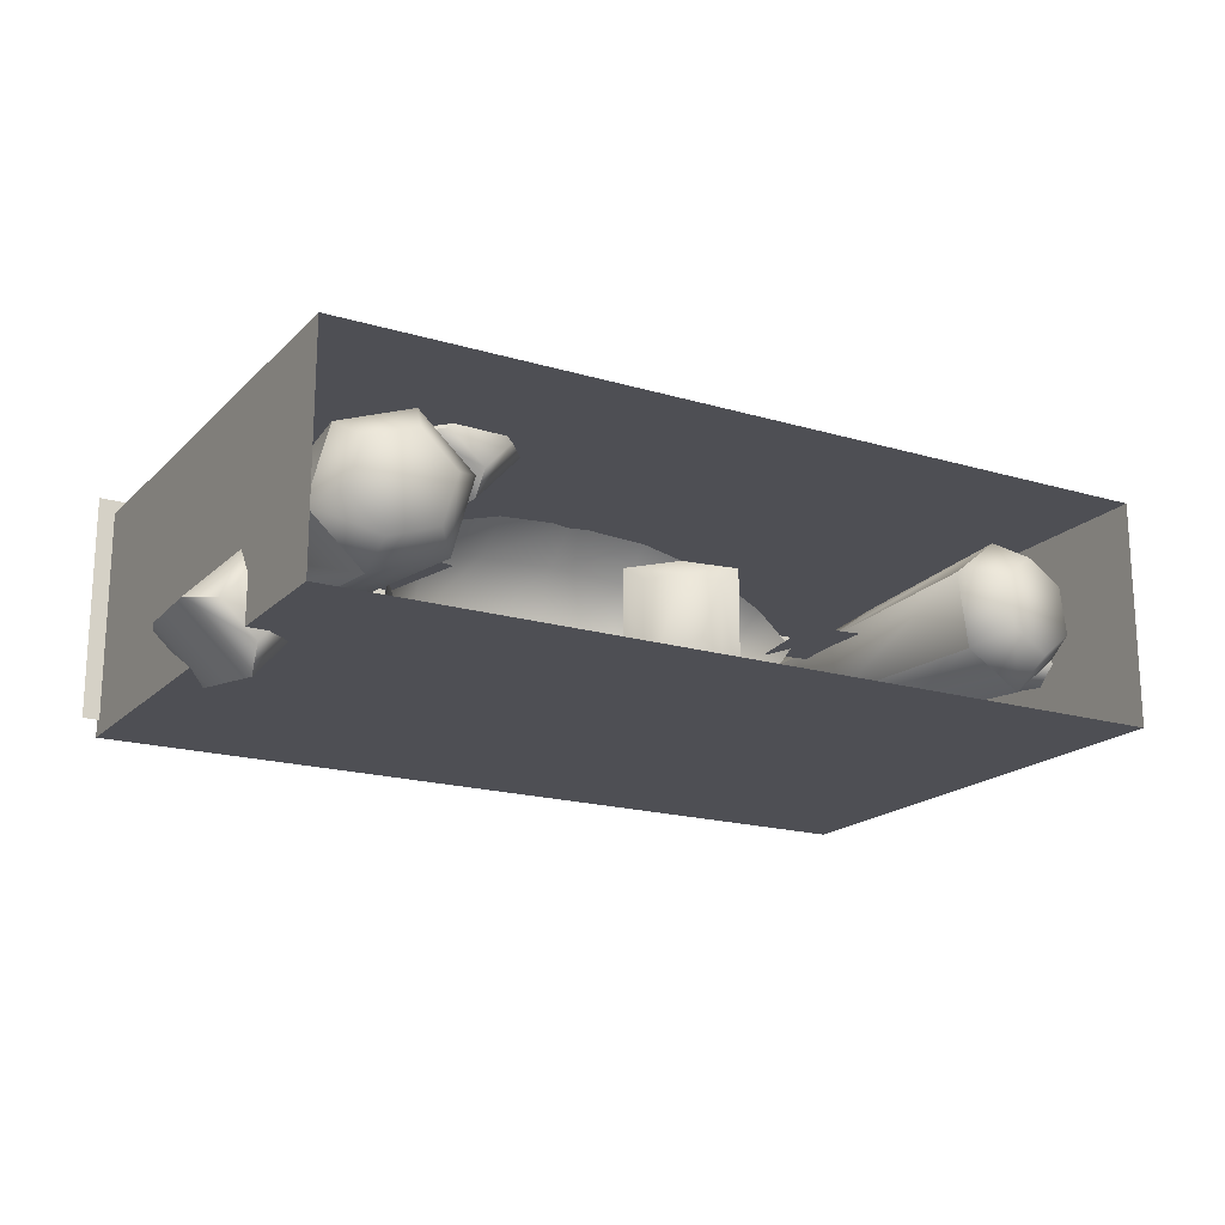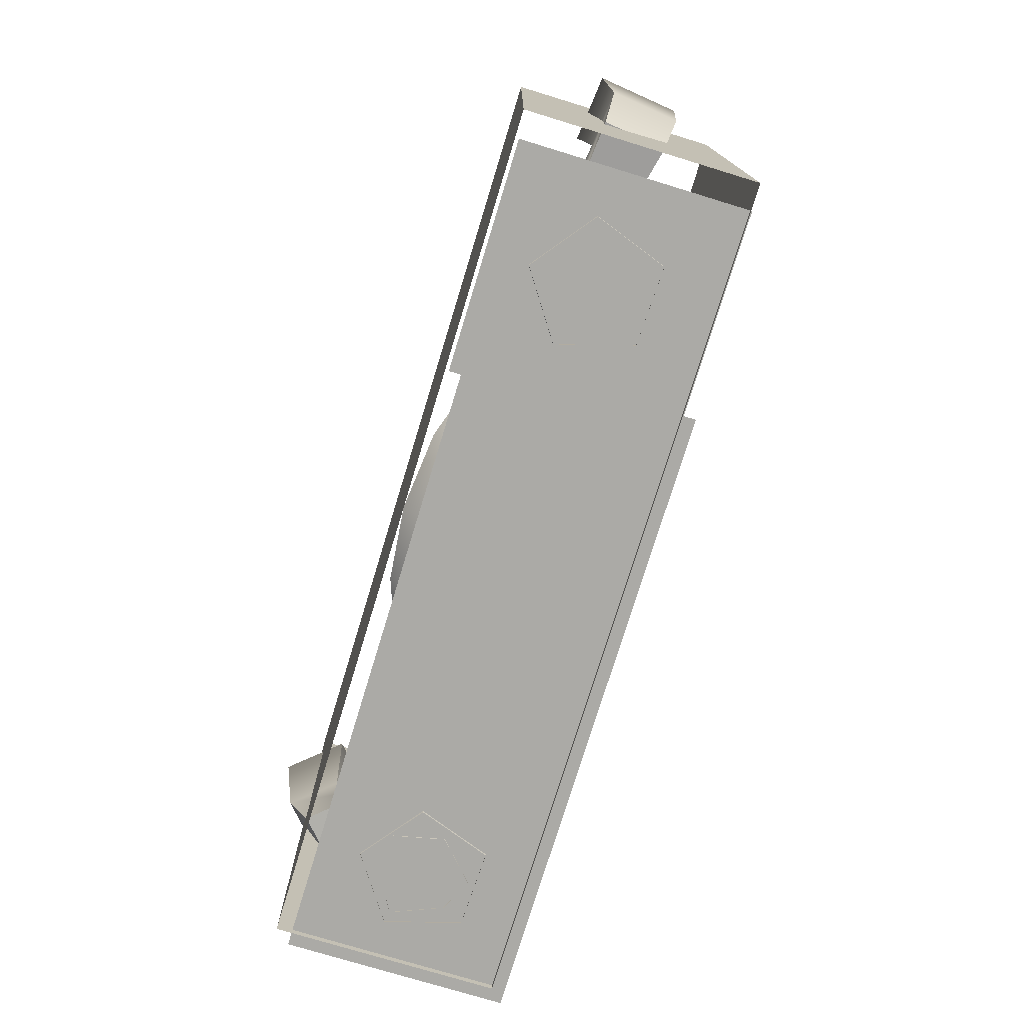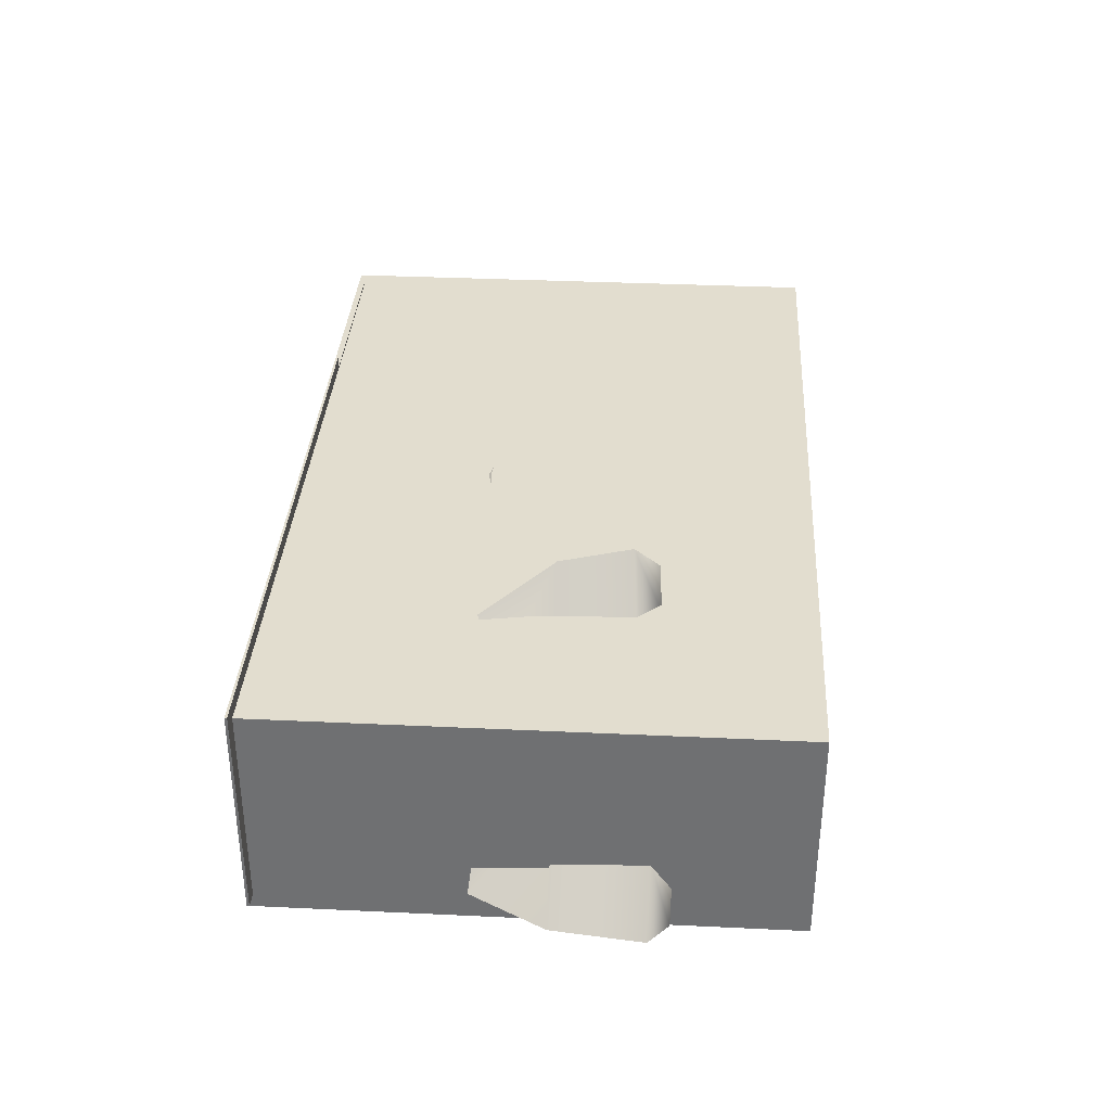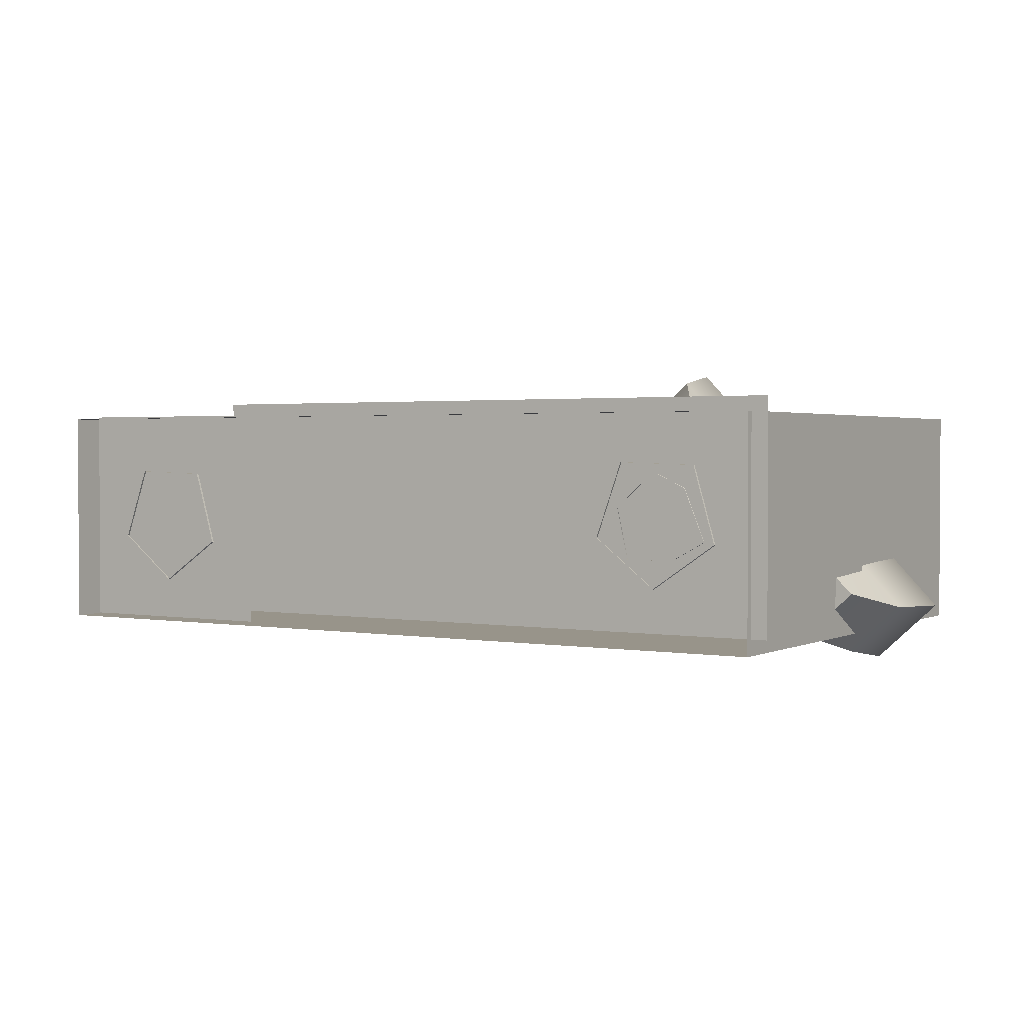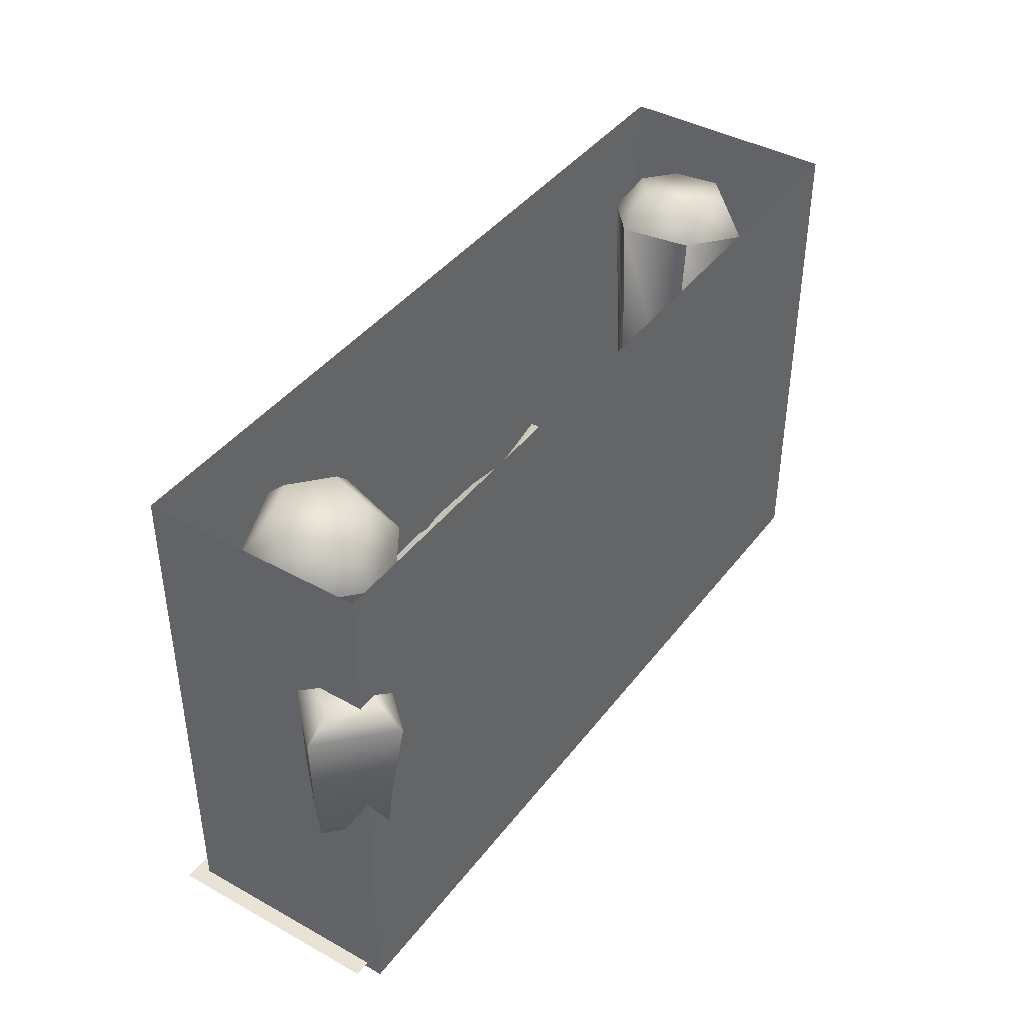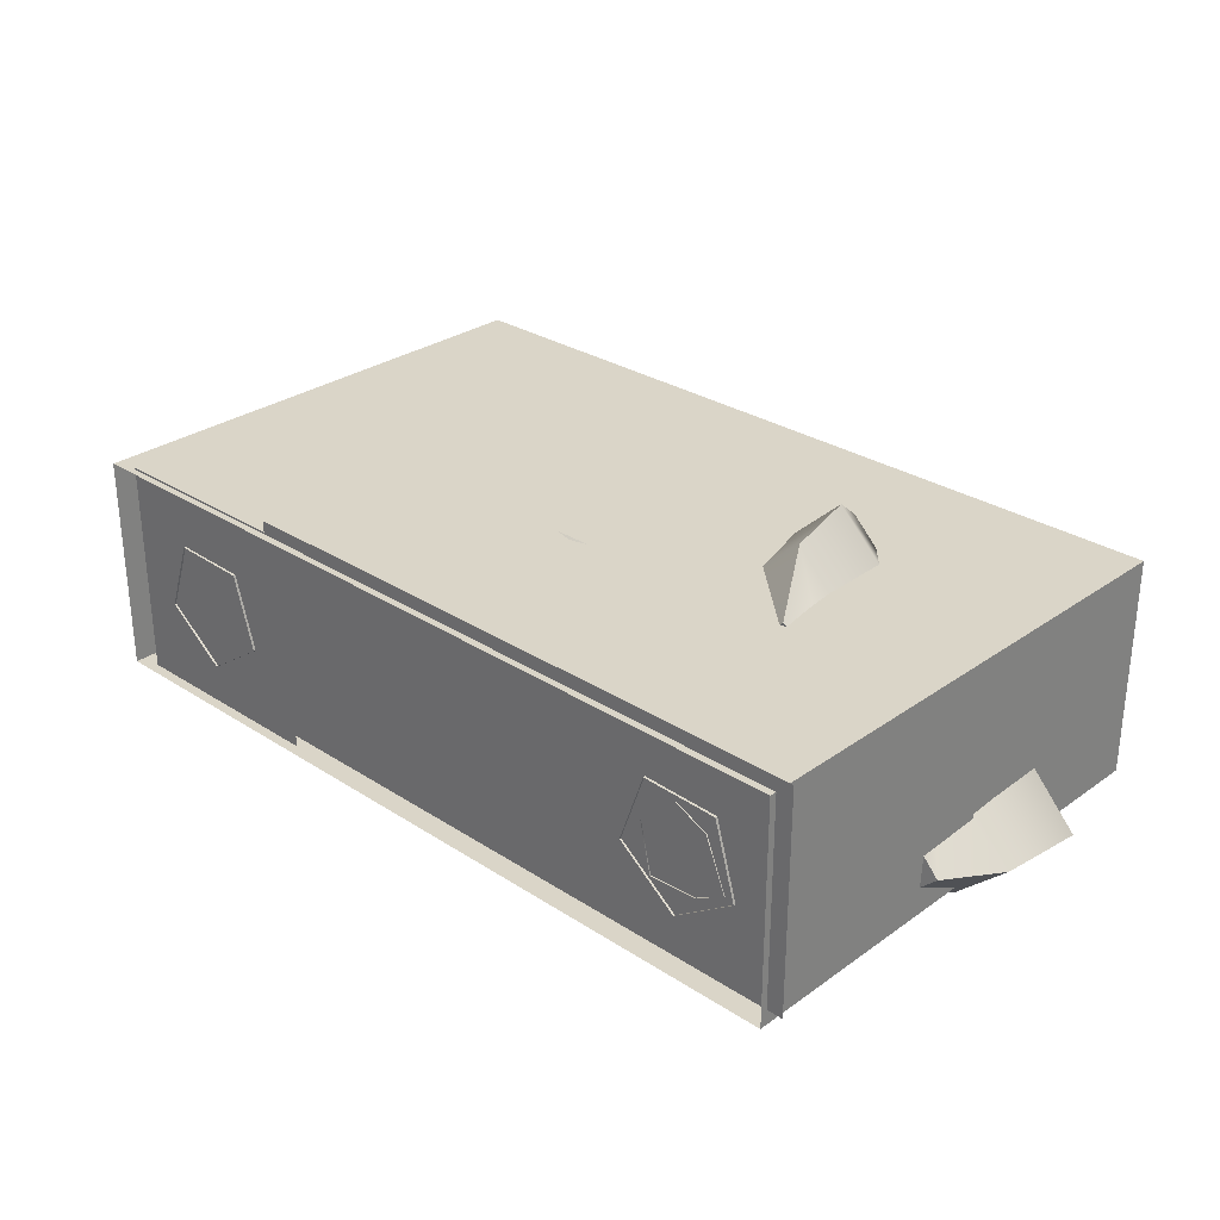
<metadata>
{"format":"obj","ext":"obj","renderer":"f3d","projection":"perspective","resolution":1024,"background":"white","views":[{"elev":-18.4,"azim":-29.8,"up":"+Y"},{"elev":-75.7,"azim":73.0,"up":"+Z"},{"elev":34.8,"azim":-86.4,"up":"+Y"},{"elev":1.8,"azim":-148.0,"up":"+Y"},{"elev":41.4,"azim":-56.1,"up":"+Z"},{"elev":29.2,"azim":-136.3,"up":"+Y"}]}
</metadata>
<code>
v 2.874 1.697 0.04715
v -3.008 1.697 0.04715
v -3.008 -1.371 0.04715
v 2.874 -1.371 0.04715
v 5.62 1.534 0.04715
v 2.553 1.534 0.04715
v 2.553 -1.534 0.04715
v 5.62 -1.534 0.04715
v -2.73 1.697 0.04715
v -5.797 1.697 0.04715
v -5.797 -1.371 0.04715
v -2.73 -1.371 0.04715
v 2.699 -0.415 2.792
v 2.699 -0.5869 3.207
v 2.063 -1.085 2.995
v 2.063 -0.7669 2.441
v 2.699 0.5869 3.207
v 2.699 0.415 2.792
v 2.063 0.7669 2.441
v 2.063 1.085 2.995
v 2.699 -3.305e-16 2.621
v 2.063 -2.526e-16 2.123
v 1.111 -1.417 2.771
v 1.111 -1.002 2.206
v 1.111 1.002 2.206
v 1.111 1.417 2.771
v 1.111 -1.36e-16 1.641
v -0.01225 -1.534 2.646
v -0.01225 -1.085 2.123
v -0.01225 1.085 2.123
v -0.01225 1.534 2.646
v -0.01225 1.5e-18 1.524
v -1.135 -1.417 2.771
v -1.135 -1.002 2.206
v -1.135 1.002 2.206
v -1.135 1.417 2.771
v -1.135 1.39e-16 1.641
v -2.087 -1.085 2.995
v -2.087 -0.7669 2.441
v -2.087 0.7669 2.441
v -2.087 1.085 2.995
v -2.087 2.556e-16 2.123
v -2.723 -0.5869 3.207
v -2.723 -0.415 2.792
v -2.723 0.415 2.792
v -2.723 0.5869 3.207
v -2.723 3.335e-16 2.621
v 2.991 -3.663e-16 3.533
v -3.03 3.71e-16 3.445
v 2.206 0.8602 2.94
v 1.792 0.9067 2.583
v 1.604 1.222 2.92
v 2.301 1.112 3.309
v 1.938 0.8602 3.422
v 1.416 0.9067 3.257
v 1.416 -0.8614 3.257
v 1.938 -0.8148 3.422
v 2.301 -1.067 3.309
v 1.604 -1.177 2.92
v 1.792 -0.8614 2.583
v 2.206 -0.8148 2.94
v 1.27 0.8602 2.419
v 1.27 -0.8148 2.419
v 0.9071 -1.067 2.532
v 0.9071 1.112 2.532
v 1.002 0.8602 2.9
v 1.002 -0.8148 2.9
v 3.65 -0.006716 3.263
v 2.818 -0.006716 3.15
v 2.64 -0.006716 4.447
v 3.473 -0.006716 4.561
v -3.853 -0.006716 3.24
v -2.823 -0.006716 3.007
v -2.535 -0.006716 4.285
v -3.565 -0.006716 4.517
v -4.495 -0.3992 0.03374
v -3.818 -0.4352 0.03374
v -3.656 -0.4321 2.932
v -4.36 -0.6517 2.932
v -3.663 0.2565 0.03374
v -3.494 0.2873 2.932
v -4.184 0.737 0.03374
v -4.036 0.787 2.932
v -4.64 0.5258 0.03374
v -4.74 0.5674 2.932
v -4.921 -0.1659 0.03374
v -4.902 -0.1519 2.932
v -4.537 -0.7841 6.767
v -3.924 -0.5978 6.902
v -3.793 0.03158 7.028
v -4.275 0.4745 7.018
v -4.889 0.2882 6.883
v -5.019 -0.3412 6.758
v -4.522 -1.04 6.195
v -3.578 -0.7535 6.402
v -3.377 0.2147 6.595
v -4.119 0.8962 6.581
v -5.062 0.6094 6.373
v -5.264 -0.3588 6.18
v -4.962 -0.1706 3.792
v -4.374 -0.7126 3.792
v -4.786 0.6097 3.792
v -4.023 0.8479 3.792
v -3.435 0.3059 3.792
v -3.61 -0.4744 3.792
v -5.809 -0.9658 2.818
v -5.144 -1.579 2.818
v -5.415 -1.869 3.826
v -6.137 -1.204 3.826
v -2.774 0.9907 2.775
v -3.389 1.557 2.775
v -2.81 2.02 3.749
v -2.143 1.406 3.749
v -4.887 -1.267 3.839
v -5.579 -0.6289 3.839
v -5.061 -1.326 5.35
v -5.517 -0.9055 5.35
v -5.886 -1.285 5.342
v -5.409 -1.724 5.342
v -5.553 -0.5693 5.082
v -4.723 -1.335 5.082
v -6.222 -1.259 5.067
v -5.356 -2.058 5.067
v -3.547 1.218 3.795
v -3.024 1.439 5.106
v -2.523 1.015 5.104
v -2.138 1.433 5.069
v -2.62 1.878 5.069
v -2.857 0.6286 3.792
v -2.499 0.7148 4.788
v -3.335 1.421 4.791
v -1.858 1.411 4.728
v -2.661 2.152 4.728
v 3.278 -0.3571 0.01725
v 4.153 -0.9528 0.01725
v 4.179 -1.13 1.098
v 3.17 -0.4442 1.098
v 4.991 -0.304 0.01725
v 5.143 -0.383 1.098
v 4.632 0.6927 0.01725
v 4.73 0.7646 1.098
v 3.574 0.6598 0.01725
v 3.511 0.7268 1.098
v 2.985 -0.5109 1.378
v 4.185 -1.327 1.378
v 5.332 -0.4381 1.378
v 4.841 0.9276 1.378
v 3.39 0.8827 1.378
v 4.183 -1.268 1.136
v 3.04 -0.491 1.136
v 5.275 -0.4217 1.136
v 4.808 0.879 1.136
v 3.426 0.8362 1.136
v -5.072 -0.1941 0.01725
v -4.196 -0.7898 0.01725
v -4.171 -0.9672 1.098
v -5.18 -0.2812 1.098
v -3.359 -0.141 0.01725
v -3.207 -0.2201 1.098
v -3.718 0.8557 0.01725
v -3.62 0.9276 1.098
v -4.776 0.8228 0.01725
v -4.839 0.8898 1.098
v -5.365 -0.3479 1.378
v -4.165 -1.164 1.378
v -3.018 -0.2751 1.378
v -3.509 1.091 1.378
v -4.96 1.046 1.378
v -4.167 -1.105 1.136
v -5.31 -0.328 1.136
v -3.074 -0.2587 1.136
v -3.542 1.042 1.136
v -4.924 0.9992 1.136
v 4.681 -0.2291 0.137
v 4.807 -0.486 3.035
v 4.219 -0.9302 3.035
v 4.316 -0.8003 0.137
v 3.54 -0.6426 3.035
v 3.663 -0.5237 0.137
v 3.449 0.08907 3.035
v 3.576 0.1799 0.137
v 4.038 0.5332 3.035
v 4.013 0.4276 0.137
v 4.717 0.2457 3.035
v 4.739 0.253 0.137
v 5.018 -0.4191 6.871
v 4.939 0.231 6.861
v 4.351 0.4911 6.987
v 3.842 0.1013 7.121
v 3.922 -0.5488 7.131
v 4.509 -0.809 7.006
v 5.217 -0.5808 6.298
v 4.435 -1.181 6.505
v 3.53 -0.7803 6.698
v 3.409 0.2198 6.684
v 4.191 0.8196 6.476
v 5.095 0.4193 6.284
v 4.766 0.2833 3.895
v 4.865 -0.5104 3.895
v 4.03 0.5952 3.895
v 3.392 0.1134 3.895
v 3.49 -0.6803 3.895
v 4.226 -0.9922 3.895
v 5.907 0.5092 2.922
v 6.291 0.6367 3.929
v 6.411 -0.3378 3.929
v 6.018 -0.3892 2.922
v 5.614 -0.4155 3.942
v 5.499 0.518 3.942
v 5.764 -0.3091 5.453
v 6.29 -0.2578 5.445
v 6.21 0.3854 5.445
v 5.688 0.307 5.453
v 5.574 -0.5885 5.186
v 5.435 0.5317 5.186
v 6.386 0.6741 5.17
v 6.53 -0.4953 5.17
v 5.985 1.506 -0.04949
v -5.57 1.506 -0.04949
v -5.57 1.506 7.116
v 5.985 1.506 7.116
v 5.985 -1.585 7.116
v -5.57 -1.585 7.116
v -5.57 -1.585 -0.04949
v 5.985 -1.585 -0.04949
g shadow2 CactusHammoc
f 1 2 3 4
g shadow1 CactusHammoc
f 5 6 7 8
g shadow3 CactusHammoc
f 9 10 11 12
g hammoc CactusHammoc
f 13 14 15 16
f 17 18 19 20
f 18 21 22 19
f 21 13 16 22
f 16 15 23 24
f 20 19 25 26
f 19 22 27 25
f 22 16 24 27
f 24 23 28 29
f 26 25 30 31
f 25 27 32 30
f 27 24 29 32
f 29 28 33 34
f 31 30 35 36
f 30 32 37 35
f 32 29 34 37
f 34 33 38 39
f 36 35 40 41
f 35 37 42 40
f 37 34 39 42
f 39 38 43 44
f 41 40 45 46
f 40 42 47 45
f 42 39 44 47
f 14 13 48
f 18 17 48
f 21 18 48
f 13 21 48
f 44 43 49
f 46 45 49
f 45 47 49
f 47 44 49
g pillow CactusHammoc
f 50 51 52 53
f 54 55 56 57
f 58 59 60 61
f 62 63 64 65
f 61 50 53 58
f 55 66 67 56
f 60 59 64 63
f 52 51 62 65
f 55 52 65 66
f 53 52 55 54
f 58 53 54 57
f 57 56 59 58
f 64 59 56 67
f 65 64 67 66
g rope1 CactusHammoc
f 68 69 70 71
g rope2 CactusHammoc
f 72 73 74 75
g cactus2 CactusHammoc
f 76 77 78 79
f 77 80 81 78
f 80 82 83 81
f 82 84 85 83
f 84 86 87 85
f 86 76 79 87
f 88 89 90 91 92 93
f 94 95 89 88
f 95 96 90 89
f 96 97 91 90
f 97 98 92 91
f 98 99 93 92
f 99 94 88 93
f 100 101 94 99
f 102 100 99 98
f 103 102 98 97
f 104 103 97 96
f 105 104 96 95
f 101 105 95 94
f 106 107 108 109
f 85 87 100 102
f 83 85 102 103
f 110 111 112 113
f 78 81 104 105
f 79 78 105 101
f 87 79 107 106
f 79 101 114 108 107
f 101 100 115 114
f 100 87 106 109 115
f 116 117 118 119
f 114 115 120 121
f 115 109 122 120
f 109 108 123 122
f 108 114 121 123
f 81 83 111 110
f 83 103 124 112 111
f 125 126 127 128
f 104 81 110 113 129
f 103 104 129 124
f 124 129 130 131
f 129 113 132 130
f 113 112 133 132
f 112 124 131 133
f 121 120 117 116
f 120 122 118 117
f 122 123 119 118
f 123 121 116 119
f 131 130 126 125
f 130 132 127 126
f 132 133 128 127
f 133 131 125 128
g pot1 CactusHammoc
f 134 135 136 137
f 135 138 139 136
f 138 140 141 139
f 140 142 143 141
f 142 134 137 143
f 144 145 146 147 148
f 137 136 149 150
f 136 139 151 149
f 139 141 152 151
f 141 143 153 152
f 143 137 150 153
f 150 149 145 144
f 149 151 146 145
f 151 152 147 146
f 152 153 148 147
f 153 150 144 148
g pot2 CactusHammoc
f 154 155 156 157
f 155 158 159 156
f 158 160 161 159
f 160 162 163 161
f 162 154 157 163
f 164 165 166 167 168
f 157 156 169 170
f 156 159 171 169
f 159 161 172 171
f 161 163 173 172
f 163 157 170 173
f 170 169 165 164
f 169 171 166 165
f 171 172 167 166
f 172 173 168 167
f 173 170 164 168
g cactus4 CactusHammoc
f 174 175 176 177
f 177 176 178 179
f 179 178 180 181
f 181 180 182 183
f 183 182 184 185
f 185 184 175 174
f 186 187 188 189 190 191
f 192 186 191 193
f 193 191 190 194
f 194 190 189 195
f 195 189 188 196
f 196 188 187 197
f 197 187 186 192
f 198 197 192 199
f 200 196 197 198
f 201 195 196 200
f 202 194 195 201
f 203 193 194 202
f 199 192 193 203
f 204 205 206 207
f 182 200 198 184
f 180 201 200 182
f 176 203 202 178
f 175 199 203 176
f 184 204 207 175
f 175 207 206 208 199
f 199 208 209 198
f 198 209 205 204 184
f 210 211 212 213
f 208 214 215 209
f 209 215 216 205
f 205 216 217 206
f 206 217 214 208
f 214 210 213 215
f 215 213 212 216
f 216 212 211 217
f 217 211 210 214
f 202 201 180 178
g collision collisions CactusHammoc
f 218 219 220 221
f 222 223 224 225
f 219 224 223 220
f 225 218 221 222

</code>
